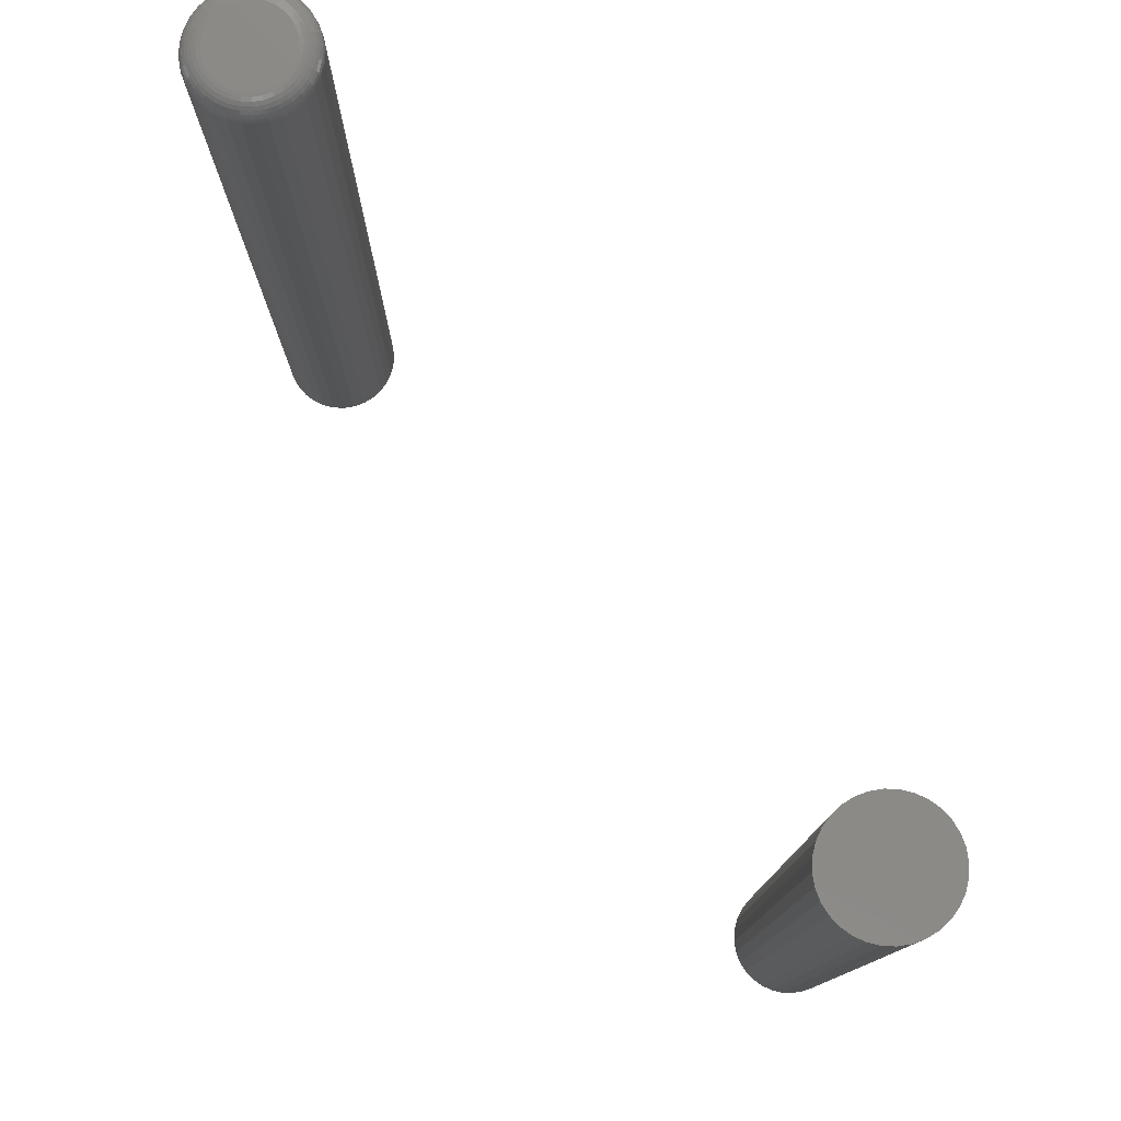
<metadata>
{"format":"stl","ext":"stl","renderer":"f3d","projection":"perspective","resolution":1024,"background":"white","views":[{"elev":78.9,"azim":52.8,"up":"+Z"}]}
</metadata>
<code>
# stl→obj: 384 verts, 760 faces
v 0.3286 0.04737 0.75
v 0.3194 0.04646 0.75
v 0.3105 0.04376 0.75
v 0.3379 0.04646 0.75
v 0.3467 0.04376 0.75
v 0.3023 0.03939 0.75
v 0.3549 0.03939 0.75
v 0.2951 0.03349 0.75
v 0.3621 0.03349 0.75
v 0.2892 0.02632 0.75
v 0.368 0.02632 0.75
v 0.2849 0.01813 0.75
v 0.3724 0.01813 0.75
v 0.2822 0.009241 0.75
v 0.3751 0.009241 0.75
v 0.3751 -0.009241 0.75
v 0.2849 -0.01813 0.75
v 0.3724 -0.01813 0.75
v 0.2892 -0.02632 0.75
v 0.368 -0.02632 0.75
v 0.2951 -0.03349 0.75
v 0.3621 -0.03349 0.75
v 0.3023 -0.03939 0.75
v 0.3549 -0.03939 0.75
v 0.3105 -0.04376 0.75
v 0.3467 -0.04376 0.75
v 0.3194 -0.04646 0.75
v 0.3286 -0.04737 0.75
v 0.3379 -0.04646 0.75
v 0.376 0 0.75
v 0.2812 5.801e-18 0.75
v 0.2822 -0.009241 0.75
v 0.3105 0.04376 0
v 0.3194 0.04646 0
v 0.3286 0.04737 0
v 0.3379 0.04646 0
v 0.3467 0.04376 0
v 0.3023 0.03939 0
v 0.3549 0.03939 0
v 0.2951 0.03349 0
v 0.3621 0.03349 0
v 0.2892 0.02632 0
v 0.368 0.02632 0
v 0.2849 0.01813 0
v 0.3724 0.01813 0
v 0.2822 0.009241 0
v 0.3751 0.009241 0
v 0.3724 -0.01813 0
v 0.2849 -0.01813 0
v 0.3751 -0.009241 0
v 0.2892 -0.02632 0
v 0.368 -0.02632 0
v 0.2951 -0.03349 0
v 0.3621 -0.03349 0
v 0.3023 -0.03939 0
v 0.3549 -0.03939 0
v 0.3105 -0.04376 0
v 0.3467 -0.04376 0
v 0.3194 -0.04646 0
v 0.3286 -0.04737 0
v 0.3379 -0.04646 0
v 0.2822 -0.009241 0
v 0.2812 5.801e-18 0
v 0.376 0 0
v -0.3276 0.03174 0.75
v -0.3338 0.03113 0.75
v -0.3398 0.02933 0.75
v -0.3214 0.03113 0.75
v -0.3155 0.02933 0.75
v -0.3453 0.02639 0.75
v -0.31 0.02639 0.75
v -0.3501 0.02245 0.75
v -0.3052 0.02245 0.75
v -0.354 0.01764 0.75
v -0.3012 0.01764 0.75
v -0.357 0.01215 0.75
v -0.2983 0.01215 0.75
v -0.3588 0.006193 0.75
v -0.2965 0.006193 0.75
v -0.2965 -0.006193 0.75
v -0.357 -0.01215 0.75
v -0.2983 -0.01215 0.75
v -0.354 -0.01764 0.75
v -0.3012 -0.01764 0.75
v -0.3501 -0.02245 0.75
v -0.3052 -0.02245 0.75
v -0.3453 -0.02639 0.75
v -0.31 -0.02639 0.75
v -0.3398 -0.02933 0.75
v -0.3155 -0.02933 0.75
v -0.3338 -0.03113 0.75
v -0.3276 -0.03174 0.75
v -0.3214 -0.03113 0.75
v -0.2959 -1.304e-18 0.75
v -0.3594 1.036e-17 0.75
v -0.3588 -0.006193 0.75
v -0.2803 0 0
v -0.2803 -5.367e-17 0.7344
v -0.2812 -0.009241 0
v -0.2812 -0.009241 0.7344
v -0.2839 -0.01813 0
v -0.2839 -0.01813 0.7344
v -0.2882 -0.02632 0
v -0.2882 -0.02632 0.7344
v -0.2941 -0.03349 0
v -0.2941 -0.03349 0.7344
v -0.3013 -0.03939 0
v -0.3013 -0.03939 0.7344
v -0.3095 -0.04376 0
v -0.3095 -0.04376 0.7344
v -0.3184 -0.04646 0
v -0.3184 -0.04646 0.7344
v -0.3276 -0.04737 0
v -0.3276 -0.04737 0.7344
v -0.3369 -0.04646 0
v -0.3369 -0.04646 0.7344
v -0.3458 -0.04376 0
v -0.3458 -0.04376 0.7344
v -0.3539 -0.03939 0
v -0.3539 -0.03939 0.7344
v -0.3611 -0.03349 0
v -0.3611 -0.03349 0.7344
v -0.367 -0.02632 0
v -0.367 -0.02632 0.7344
v -0.3714 -0.01813 0
v -0.3714 -0.01813 0.7344
v -0.3741 -0.009241 0
v -0.3741 -0.009241 0.7344
v -0.375 5.801e-18 0
v -0.375 5.801e-18 0.7344
v -0.3741 0.009241 0
v -0.3741 0.009241 0.7344
v -0.3714 0.01813 0
v -0.3714 0.01813 0.7344
v -0.367 0.02632 0
v -0.367 0.02632 0.7344
v -0.3611 0.03349 0
v -0.3611 0.03349 0.7344
v -0.3539 0.03939 0
v -0.3539 0.03939 0.7344
v -0.3458 0.04376 0
v -0.3458 0.04376 0.7344
v -0.3369 0.04646 0
v -0.3369 0.04646 0.7344
v -0.3276 0.04737 0
v -0.3276 0.04737 0.7344
v -0.3184 0.04646 0
v -0.3184 0.04646 0.7344
v -0.3095 0.04376 0
v -0.3095 0.04376 0.7344
v -0.3013 0.03939 0
v -0.3013 0.03939 0.7344
v -0.2941 0.03349 0
v -0.2941 0.03349 0.7344
v -0.2882 0.02632 0
v -0.2882 0.02632 0.7344
v -0.2839 0.01813 0
v -0.2839 0.01813 0.7344
v -0.2812 0.009241 0
v -0.2812 0.009241 0.7344
v -0.3624 -3.469e-18 0.7497
v -0.3618 0.006788 0.7497
v -0.3654 0 0.7488
v -0.3646 0.007359 0.7488
v -0.3681 0 0.7474
v -0.3673 0.007886 0.7474
v -0.3704 0 0.7454
v -0.3696 0.008348 0.7454
v -0.3724 3.469e-18 0.7431
v -0.3715 0.008727 0.7431
v -0.3738 3.469e-18 0.7404
v -0.3729 0.009009 0.7404
v -0.3747 0 0.7374
v -0.3738 0.009183 0.7374
v -0.2935 0.006788 0.7497
v -0.2928 -3.816e-17 0.7497
v -0.2906 0.007359 0.7488
v -0.2899 -3.816e-17 0.7488
v -0.288 0.007886 0.7474
v -0.2872 -4.163e-17 0.7474
v -0.2857 0.008348 0.7454
v -0.2848 -4.163e-17 0.7454
v -0.2838 0.008727 0.7431
v -0.2829 -4.51e-17 0.7431
v -0.2823 0.009009 0.7404
v -0.2815 -4.51e-17 0.7404
v -0.2815 0.009183 0.7374
v -0.2806 -4.51e-17 0.7374
v -0.2955 0.01331 0.7497
v -0.2928 0.01444 0.7488
v -0.2903 0.01547 0.7474
v -0.2881 0.01638 0.7454
v -0.2863 0.01712 0.7431
v -0.285 0.01767 0.7404
v -0.2841 0.01801 0.7374
v -0.2987 0.01933 0.7497
v -0.2963 0.02096 0.7488
v -0.294 0.02246 0.7474
v -0.2921 0.02377 0.7454
v -0.2904 0.02485 0.7431
v -0.2892 0.02566 0.7404
v -0.2885 0.02615 0.7374
v -0.303 0.0246 0.7497
v -0.301 0.02667 0.7488
v -0.299 0.02858 0.7474
v -0.2974 0.03026 0.7454
v -0.296 0.03163 0.7431
v -0.295 0.03265 0.7404
v -0.2943 0.03328 0.7374
v -0.3083 0.02893 0.7497
v -0.3067 0.03137 0.7488
v -0.3052 0.03361 0.7474
v -0.3039 0.03558 0.7454
v -0.3028 0.0372 0.7431
v -0.302 0.0384 0.7404
v -0.3015 0.03914 0.7374
v -0.3143 0.03214 0.7497
v -0.3132 0.03485 0.7488
v -0.3122 0.03735 0.7474
v -0.3113 0.03953 0.7454
v -0.3105 0.04133 0.7431
v -0.31 0.04266 0.7404
v -0.3096 0.04349 0.7374
v -0.3208 0.03412 0.7497
v -0.3203 0.037 0.7488
v -0.3197 0.03965 0.7474
v -0.3193 0.04197 0.7454
v -0.3189 0.04388 0.7431
v -0.3186 0.04529 0.7404
v -0.3184 0.04616 0.7374
v -0.3276 0.03479 0.7497
v -0.3276 0.03772 0.7488
v -0.3276 0.04042 0.7474
v -0.3276 0.04279 0.7454
v -0.3276 0.04474 0.7431
v -0.3276 0.04618 0.7404
v -0.3276 0.04707 0.7374
v -0.3344 0.03412 0.7497
v -0.335 0.037 0.7488
v -0.3355 0.03965 0.7474
v -0.336 0.04197 0.7454
v -0.3364 0.04388 0.7431
v -0.3366 0.04529 0.7404
v -0.3368 0.04616 0.7374
v -0.3409 0.03214 0.7497
v -0.3421 0.03485 0.7488
v -0.3431 0.03735 0.7474
v -0.344 0.03953 0.7454
v -0.3448 0.04133 0.7431
v -0.3453 0.04266 0.7404
v -0.3456 0.04349 0.7374
v -0.347 0.02893 0.7497
v -0.3486 0.03137 0.7488
v -0.3501 0.03361 0.7474
v -0.3514 0.03558 0.7454
v -0.3525 0.0372 0.7431
v -0.3533 0.0384 0.7404
v -0.3538 0.03914 0.7374
v -0.3522 0.0246 0.7497
v -0.3543 0.02667 0.7488
v -0.3562 0.02858 0.7474
v -0.3579 0.03026 0.7454
v -0.3593 0.03163 0.7431
v -0.3603 0.03265 0.7404
v -0.3609 0.03328 0.7374
v -0.3566 0.01933 0.7497
v -0.359 0.02096 0.7488
v -0.3612 0.02246 0.7474
v -0.3632 0.02377 0.7454
v -0.3648 0.02485 0.7431
v -0.366 0.02566 0.7404
v -0.3668 0.02615 0.7374
v -0.3598 0.01331 0.7497
v -0.3625 0.01444 0.7488
v -0.365 0.01547 0.7474
v -0.3672 0.01638 0.7454
v -0.369 0.01712 0.7431
v -0.3703 0.01767 0.7404
v -0.3711 0.01801 0.7374
v -0.2935 -0.006788 0.7497
v -0.2906 -0.007359 0.7488
v -0.288 -0.007886 0.7474
v -0.2857 -0.008348 0.7454
v -0.2838 -0.008727 0.7431
v -0.2823 -0.009009 0.7404
v -0.2815 -0.009183 0.7374
v -0.3618 -0.006788 0.7497
v -0.3646 -0.007359 0.7488
v -0.3673 -0.007886 0.7474
v -0.3696 -0.008348 0.7454
v -0.3715 -0.008727 0.7431
v -0.3729 -0.009009 0.7404
v -0.3738 -0.009183 0.7374
v -0.3598 -0.01331 0.7497
v -0.3625 -0.01444 0.7488
v -0.365 -0.01547 0.7474
v -0.3672 -0.01638 0.7454
v -0.369 -0.01712 0.7431
v -0.3703 -0.01767 0.7404
v -0.3711 -0.01801 0.7374
v -0.3566 -0.01933 0.7497
v -0.359 -0.02096 0.7488
v -0.3612 -0.02246 0.7474
v -0.3632 -0.02377 0.7454
v -0.3648 -0.02485 0.7431
v -0.366 -0.02566 0.7404
v -0.3668 -0.02615 0.7374
v -0.3522 -0.0246 0.7497
v -0.3543 -0.02667 0.7488
v -0.3562 -0.02858 0.7474
v -0.3579 -0.03026 0.7454
v -0.3593 -0.03163 0.7431
v -0.3603 -0.03265 0.7404
v -0.3609 -0.03328 0.7374
v -0.347 -0.02893 0.7497
v -0.3486 -0.03137 0.7488
v -0.3501 -0.03361 0.7474
v -0.3514 -0.03558 0.7454
v -0.3525 -0.0372 0.7431
v -0.3533 -0.0384 0.7404
v -0.3538 -0.03914 0.7374
v -0.3409 -0.03214 0.7497
v -0.3421 -0.03485 0.7488
v -0.3431 -0.03735 0.7474
v -0.344 -0.03953 0.7454
v -0.3448 -0.04133 0.7431
v -0.3453 -0.04266 0.7404
v -0.3456 -0.04349 0.7374
v -0.3344 -0.03412 0.7497
v -0.335 -0.037 0.7488
v -0.3355 -0.03965 0.7474
v -0.336 -0.04197 0.7454
v -0.3364 -0.04388 0.7431
v -0.3366 -0.04529 0.7404
v -0.3368 -0.04616 0.7374
v -0.3276 -0.03479 0.7497
v -0.3276 -0.03772 0.7488
v -0.3276 -0.04042 0.7474
v -0.3276 -0.04279 0.7454
v -0.3276 -0.04474 0.7431
v -0.3276 -0.04618 0.7404
v -0.3276 -0.04707 0.7374
v -0.3208 -0.03412 0.7497
v -0.3203 -0.037 0.7488
v -0.3197 -0.03965 0.7474
v -0.3193 -0.04197 0.7454
v -0.3189 -0.04388 0.7431
v -0.3186 -0.04529 0.7404
v -0.3184 -0.04616 0.7374
v -0.3143 -0.03214 0.7497
v -0.3132 -0.03485 0.7488
v -0.3122 -0.03735 0.7474
v -0.3113 -0.03953 0.7454
v -0.3105 -0.04133 0.7431
v -0.31 -0.04266 0.7404
v -0.3096 -0.04349 0.7374
v -0.3083 -0.02893 0.7497
v -0.3067 -0.03137 0.7488
v -0.3052 -0.03361 0.7474
v -0.3039 -0.03558 0.7454
v -0.3028 -0.0372 0.7431
v -0.302 -0.0384 0.7404
v -0.3015 -0.03914 0.7374
v -0.303 -0.0246 0.7497
v -0.301 -0.02667 0.7488
v -0.299 -0.02858 0.7474
v -0.2974 -0.03026 0.7454
v -0.296 -0.03163 0.7431
v -0.295 -0.03265 0.7404
v -0.2943 -0.03328 0.7374
v -0.2987 -0.01933 0.7497
v -0.2963 -0.02096 0.7488
v -0.294 -0.02246 0.7474
v -0.2921 -0.02377 0.7454
v -0.2904 -0.02485 0.7431
v -0.2892 -0.02566 0.7404
v -0.2885 -0.02615 0.7374
v -0.2955 -0.01331 0.7497
v -0.2928 -0.01444 0.7488
v -0.2903 -0.01547 0.7474
v -0.2881 -0.01638 0.7454
v -0.2863 -0.01712 0.7431
v -0.285 -0.01767 0.7404
v -0.2841 -0.01801 0.7374
f 1 2 3
f 4 1 3
f 4 3 5
f 5 3 6
f 5 6 7
f 7 6 8
f 7 8 9
f 9 8 10
f 9 10 11
f 11 10 12
f 11 12 13
f 13 12 14
f 13 14 15
f 16 17 18
f 18 17 19
f 18 19 20
f 20 19 21
f 20 21 22
f 22 21 23
f 22 23 24
f 24 23 25
f 24 25 26
f 26 25 27
f 26 27 28
f 26 28 29
f 15 14 30
f 30 14 31
f 30 31 16
f 16 31 32
f 16 32 17
f 33 34 35
f 33 35 36
f 37 33 36
f 38 33 37
f 39 38 37
f 40 38 39
f 41 40 39
f 42 40 41
f 43 42 41
f 44 42 43
f 45 44 43
f 46 44 45
f 47 46 45
f 48 49 50
f 51 49 48
f 52 51 48
f 53 51 52
f 54 53 52
f 55 53 54
f 56 55 54
f 57 55 56
f 58 57 56
f 59 57 58
f 60 59 58
f 61 60 58
f 49 62 50
f 50 62 63
f 50 63 64
f 64 63 46
f 64 46 47
f 64 30 50
f 50 30 16
f 50 16 48
f 48 16 18
f 48 18 52
f 52 18 20
f 52 20 54
f 54 20 22
f 54 22 56
f 56 22 24
f 56 24 58
f 58 24 26
f 58 26 61
f 61 26 29
f 61 29 60
f 60 29 28
f 60 28 59
f 59 28 27
f 59 27 57
f 57 27 25
f 57 25 55
f 55 25 23
f 55 23 53
f 53 23 21
f 53 21 51
f 51 21 19
f 51 19 49
f 49 19 17
f 49 17 62
f 62 17 32
f 62 32 63
f 63 32 31
f 63 31 46
f 46 31 14
f 46 14 44
f 44 14 12
f 44 12 42
f 42 12 10
f 42 10 40
f 40 10 8
f 40 8 38
f 38 8 6
f 38 6 33
f 33 6 3
f 33 3 34
f 34 3 2
f 34 2 35
f 35 2 1
f 35 1 36
f 36 1 4
f 36 4 37
f 37 4 5
f 37 5 39
f 39 5 7
f 39 7 41
f 41 7 9
f 41 9 43
f 43 9 11
f 43 11 45
f 45 11 13
f 45 13 47
f 47 13 15
f 47 15 64
f 64 15 30
f 65 66 67
f 68 65 67
f 68 67 69
f 69 67 70
f 69 70 71
f 71 70 72
f 71 72 73
f 73 72 74
f 73 74 75
f 75 74 76
f 75 76 77
f 77 76 78
f 77 78 79
f 80 81 82
f 82 81 83
f 82 83 84
f 84 83 85
f 84 85 86
f 86 85 87
f 86 87 88
f 88 87 89
f 88 89 90
f 90 89 91
f 90 91 92
f 90 92 93
f 79 78 94
f 94 78 95
f 94 95 80
f 80 95 96
f 80 96 81
f 97 98 99
f 99 98 100
f 99 100 101
f 101 100 102
f 101 102 103
f 103 102 104
f 103 104 105
f 105 104 106
f 105 106 107
f 107 106 108
f 107 108 109
f 109 108 110
f 109 110 111
f 111 110 112
f 111 112 113
f 113 112 114
f 113 114 115
f 115 114 116
f 115 116 117
f 117 116 118
f 117 118 119
f 119 118 120
f 119 120 121
f 121 120 122
f 121 122 123
f 123 122 124
f 123 124 125
f 125 124 126
f 125 126 127
f 127 126 128
f 127 128 129
f 129 128 130
f 129 130 131
f 131 130 132
f 131 132 133
f 133 132 134
f 133 134 135
f 135 134 136
f 135 136 137
f 137 136 138
f 137 138 139
f 139 138 140
f 139 140 141
f 141 140 142
f 141 142 143
f 143 142 144
f 143 144 145
f 145 144 146
f 145 146 147
f 147 146 148
f 147 148 149
f 149 148 150
f 149 150 151
f 151 150 152
f 151 152 153
f 153 152 154
f 153 154 155
f 155 154 156
f 155 156 157
f 157 156 158
f 157 158 159
f 159 158 160
f 159 160 97
f 97 160 98
f 95 78 161
f 161 78 162
f 161 162 163
f 163 162 164
f 163 164 165
f 165 164 166
f 165 166 167
f 167 166 168
f 167 168 169
f 169 168 170
f 169 170 171
f 171 170 172
f 171 172 173
f 173 172 174
f 173 174 130
f 130 174 132
f 79 94 175
f 175 94 176
f 175 176 177
f 177 176 178
f 177 178 179
f 179 178 180
f 179 180 181
f 181 180 182
f 181 182 183
f 183 182 184
f 183 184 185
f 185 184 186
f 185 186 187
f 187 186 188
f 187 188 160
f 160 188 98
f 77 79 189
f 189 79 175
f 189 175 190
f 190 175 177
f 190 177 191
f 191 177 179
f 191 179 192
f 192 179 181
f 192 181 193
f 193 181 183
f 193 183 194
f 194 183 185
f 194 185 195
f 195 185 187
f 195 187 158
f 158 187 160
f 75 77 196
f 196 77 189
f 196 189 197
f 197 189 190
f 197 190 198
f 198 190 191
f 198 191 199
f 199 191 192
f 199 192 200
f 200 192 193
f 200 193 201
f 201 193 194
f 201 194 202
f 202 194 195
f 202 195 156
f 156 195 158
f 73 75 203
f 203 75 196
f 203 196 204
f 204 196 197
f 204 197 205
f 205 197 198
f 205 198 206
f 206 198 199
f 206 199 207
f 207 199 200
f 207 200 208
f 208 200 201
f 208 201 209
f 209 201 202
f 209 202 154
f 154 202 156
f 71 73 210
f 210 73 203
f 210 203 211
f 211 203 204
f 211 204 212
f 212 204 205
f 212 205 213
f 213 205 206
f 213 206 214
f 214 206 207
f 214 207 215
f 215 207 208
f 215 208 216
f 216 208 209
f 216 209 152
f 152 209 154
f 69 71 217
f 217 71 210
f 217 210 218
f 218 210 211
f 218 211 219
f 219 211 212
f 219 212 220
f 220 212 213
f 220 213 221
f 221 213 214
f 221 214 222
f 222 214 215
f 222 215 223
f 223 215 216
f 223 216 150
f 150 216 152
f 68 69 224
f 224 69 217
f 224 217 225
f 225 217 218
f 225 218 226
f 226 218 219
f 226 219 227
f 227 219 220
f 227 220 228
f 228 220 221
f 228 221 229
f 229 221 222
f 229 222 230
f 230 222 223
f 230 223 148
f 148 223 150
f 65 68 231
f 231 68 224
f 231 224 232
f 232 224 225
f 232 225 233
f 233 225 226
f 233 226 234
f 234 226 227
f 234 227 235
f 235 227 228
f 235 228 236
f 236 228 229
f 236 229 237
f 237 229 230
f 237 230 146
f 146 230 148
f 66 65 238
f 238 65 231
f 238 231 239
f 239 231 232
f 239 232 240
f 240 232 233
f 240 233 241
f 241 233 234
f 241 234 242
f 242 234 235
f 242 235 243
f 243 235 236
f 243 236 244
f 244 236 237
f 244 237 144
f 144 237 146
f 67 66 245
f 245 66 238
f 245 238 246
f 246 238 239
f 246 239 247
f 247 239 240
f 247 240 248
f 248 240 241
f 248 241 249
f 249 241 242
f 249 242 250
f 250 242 243
f 250 243 251
f 251 243 244
f 251 244 142
f 142 244 144
f 70 67 252
f 252 67 245
f 252 245 253
f 253 245 246
f 253 246 254
f 254 246 247
f 254 247 255
f 255 247 248
f 255 248 256
f 256 248 249
f 256 249 257
f 257 249 250
f 257 250 258
f 258 250 251
f 258 251 140
f 140 251 142
f 72 70 259
f 259 70 252
f 259 252 260
f 260 252 253
f 260 253 261
f 261 253 254
f 261 254 262
f 262 254 255
f 262 255 263
f 263 255 256
f 263 256 264
f 264 256 257
f 264 257 265
f 265 257 258
f 265 258 138
f 138 258 140
f 74 72 266
f 266 72 259
f 266 259 267
f 267 259 260
f 267 260 268
f 268 260 261
f 268 261 269
f 269 261 262
f 269 262 270
f 270 262 263
f 270 263 271
f 271 263 264
f 271 264 272
f 272 264 265
f 272 265 136
f 136 265 138
f 76 74 273
f 273 74 266
f 273 266 274
f 274 266 267
f 274 267 275
f 275 267 268
f 275 268 276
f 276 268 269
f 276 269 277
f 277 269 270
f 277 270 278
f 278 270 271
f 278 271 279
f 279 271 272
f 279 272 134
f 134 272 136
f 78 76 162
f 162 76 273
f 162 273 164
f 164 273 274
f 164 274 166
f 166 274 275
f 166 275 168
f 168 275 276
f 168 276 170
f 170 276 277
f 170 277 172
f 172 277 278
f 172 278 174
f 174 278 279
f 174 279 132
f 132 279 134
f 94 80 176
f 176 80 280
f 176 280 178
f 178 280 281
f 178 281 180
f 180 281 282
f 180 282 182
f 182 282 283
f 182 283 184
f 184 283 284
f 184 284 186
f 186 284 285
f 186 285 188
f 188 285 286
f 188 286 98
f 98 286 100
f 96 95 287
f 287 95 161
f 287 161 288
f 288 161 163
f 288 163 289
f 289 163 165
f 289 165 290
f 290 165 167
f 290 167 291
f 291 167 169
f 291 169 292
f 292 169 171
f 292 171 293
f 293 171 173
f 293 173 128
f 128 173 130
f 81 96 294
f 294 96 287
f 294 287 295
f 295 287 288
f 295 288 296
f 296 288 289
f 296 289 297
f 297 289 290
f 297 290 298
f 298 290 291
f 298 291 299
f 299 291 292
f 299 292 300
f 300 292 293
f 300 293 126
f 126 293 128
f 83 81 301
f 301 81 294
f 301 294 302
f 302 294 295
f 302 295 303
f 303 295 296
f 303 296 304
f 304 296 297
f 304 297 305
f 305 297 298
f 305 298 306
f 306 298 299
f 306 299 307
f 307 299 300
f 307 300 124
f 124 300 126
f 85 83 308
f 308 83 301
f 308 301 309
f 309 301 302
f 309 302 310
f 310 302 303
f 310 303 311
f 311 303 304
f 311 304 312
f 312 304 305
f 312 305 313
f 313 305 306
f 313 306 314
f 314 306 307
f 314 307 122
f 122 307 124
f 87 85 315
f 315 85 308
f 315 308 316
f 316 308 309
f 316 309 317
f 317 309 310
f 317 310 318
f 318 310 311
f 318 311 319
f 319 311 312
f 319 312 320
f 320 312 313
f 320 313 321
f 321 313 314
f 321 314 120
f 120 314 122
f 89 87 322
f 322 87 315
f 322 315 323
f 323 315 316
f 323 316 324
f 324 316 317
f 324 317 325
f 325 317 318
f 325 318 326
f 326 318 319
f 326 319 327
f 327 319 320
f 327 320 328
f 328 320 321
f 328 321 118
f 118 321 120
f 91 89 329
f 329 89 322
f 329 322 330
f 330 322 323
f 330 323 331
f 331 323 324
f 331 324 332
f 332 324 325
f 332 325 333
f 333 325 326
f 333 326 334
f 334 326 327
f 334 327 335
f 335 327 328
f 335 328 116
f 116 328 118
f 92 91 336
f 336 91 329
f 336 329 337
f 337 329 330
f 337 330 338
f 338 330 331
f 338 331 339
f 339 331 332
f 339 332 340
f 340 332 333
f 340 333 341
f 341 333 334
f 341 334 342
f 342 334 335
f 342 335 114
f 114 335 116
f 93 92 343
f 343 92 336
f 343 336 344
f 344 336 337
f 344 337 345
f 345 337 338
f 345 338 346
f 346 338 339
f 346 339 347
f 347 339 340
f 347 340 348
f 348 340 341
f 348 341 349
f 349 341 342
f 349 342 112
f 112 342 114
f 90 93 350
f 350 93 343
f 350 343 351
f 351 343 344
f 351 344 352
f 352 344 345
f 352 345 353
f 353 345 346
f 353 346 354
f 354 346 347
f 354 347 355
f 355 347 348
f 355 348 356
f 356 348 349
f 356 349 110
f 110 349 112
f 88 90 357
f 357 90 350
f 357 350 358
f 358 350 351
f 358 351 359
f 359 351 352
f 359 352 360
f 360 352 353
f 360 353 361
f 361 353 354
f 361 354 362
f 362 354 355
f 362 355 363
f 363 355 356
f 363 356 108
f 108 356 110
f 86 88 364
f 364 88 357
f 364 357 365
f 365 357 358
f 365 358 366
f 366 358 359
f 366 359 367
f 367 359 360
f 367 360 368
f 368 360 361
f 368 361 369
f 369 361 362
f 369 362 370
f 370 362 363
f 370 363 106
f 106 363 108
f 84 86 371
f 371 86 364
f 371 364 372
f 372 364 365
f 372 365 373
f 373 365 366
f 373 366 374
f 374 366 367
f 374 367 375
f 375 367 368
f 375 368 376
f 376 368 369
f 376 369 377
f 377 369 370
f 377 370 104
f 104 370 106
f 82 84 378
f 378 84 371
f 378 371 379
f 379 371 372
f 379 372 380
f 380 372 373
f 380 373 381
f 381 373 374
f 381 374 382
f 382 374 375
f 382 375 383
f 383 375 376
f 383 376 384
f 384 376 377
f 384 377 102
f 102 377 104
f 80 82 280
f 280 82 378
f 280 378 281
f 281 378 379
f 281 379 282
f 282 379 380
f 282 380 283
f 283 380 381
f 283 381 284
f 284 381 382
f 284 382 285
f 285 382 383
f 285 383 286
f 286 383 384
f 286 384 100
f 100 384 102
f 141 143 145
f 141 145 147
f 149 141 147
f 139 141 149
f 151 139 149
f 137 139 151
f 153 137 151
f 135 137 153
f 155 135 153
f 133 135 155
f 157 133 155
f 131 133 157
f 159 131 157
f 101 125 99
f 123 125 101
f 103 123 101
f 121 123 103
f 105 121 103
f 119 121 105
f 107 119 105
f 117 119 107
f 109 117 107
f 115 117 109
f 113 115 109
f 111 113 109
f 125 127 99
f 99 127 129
f 99 129 97
f 97 129 131
f 97 131 159

</code>
